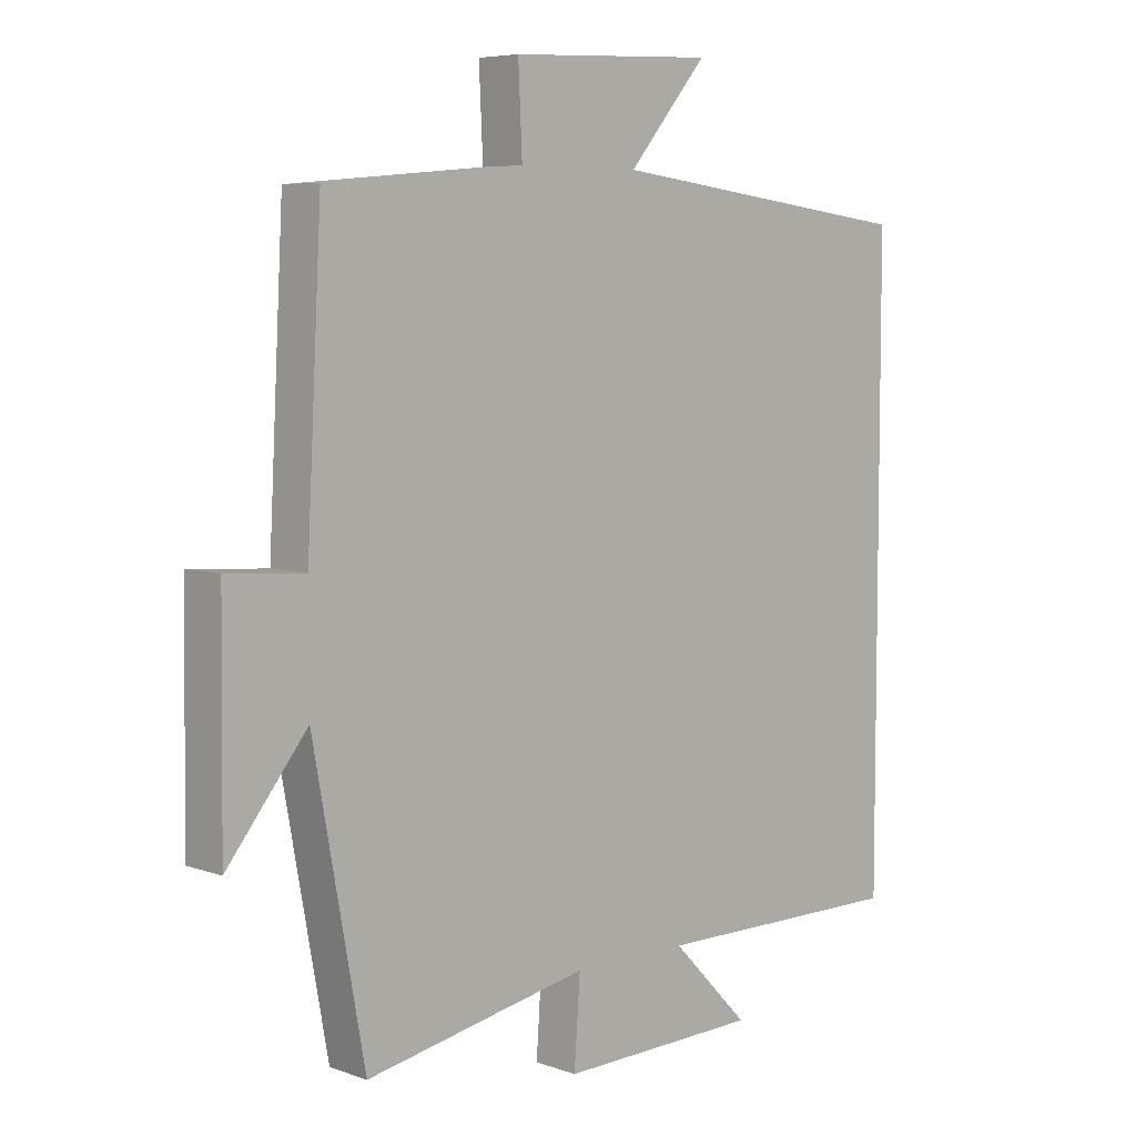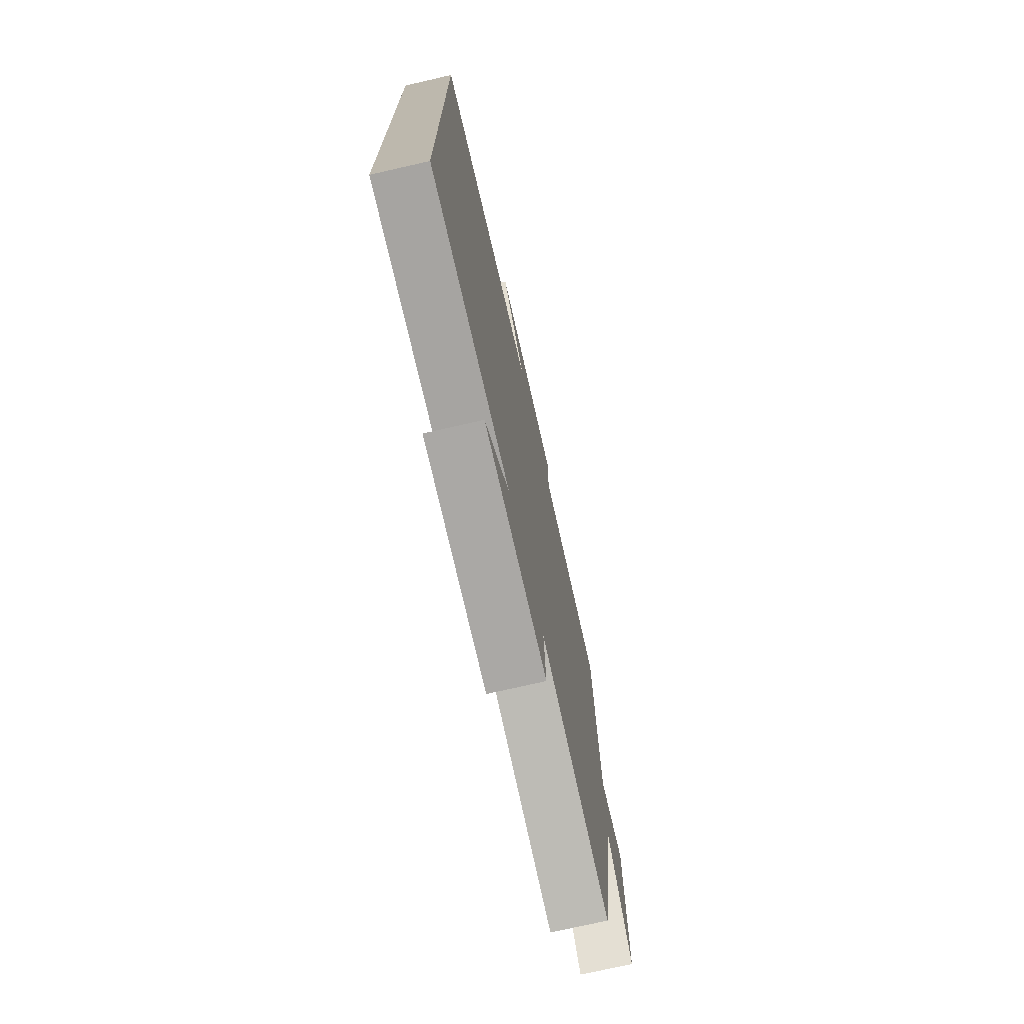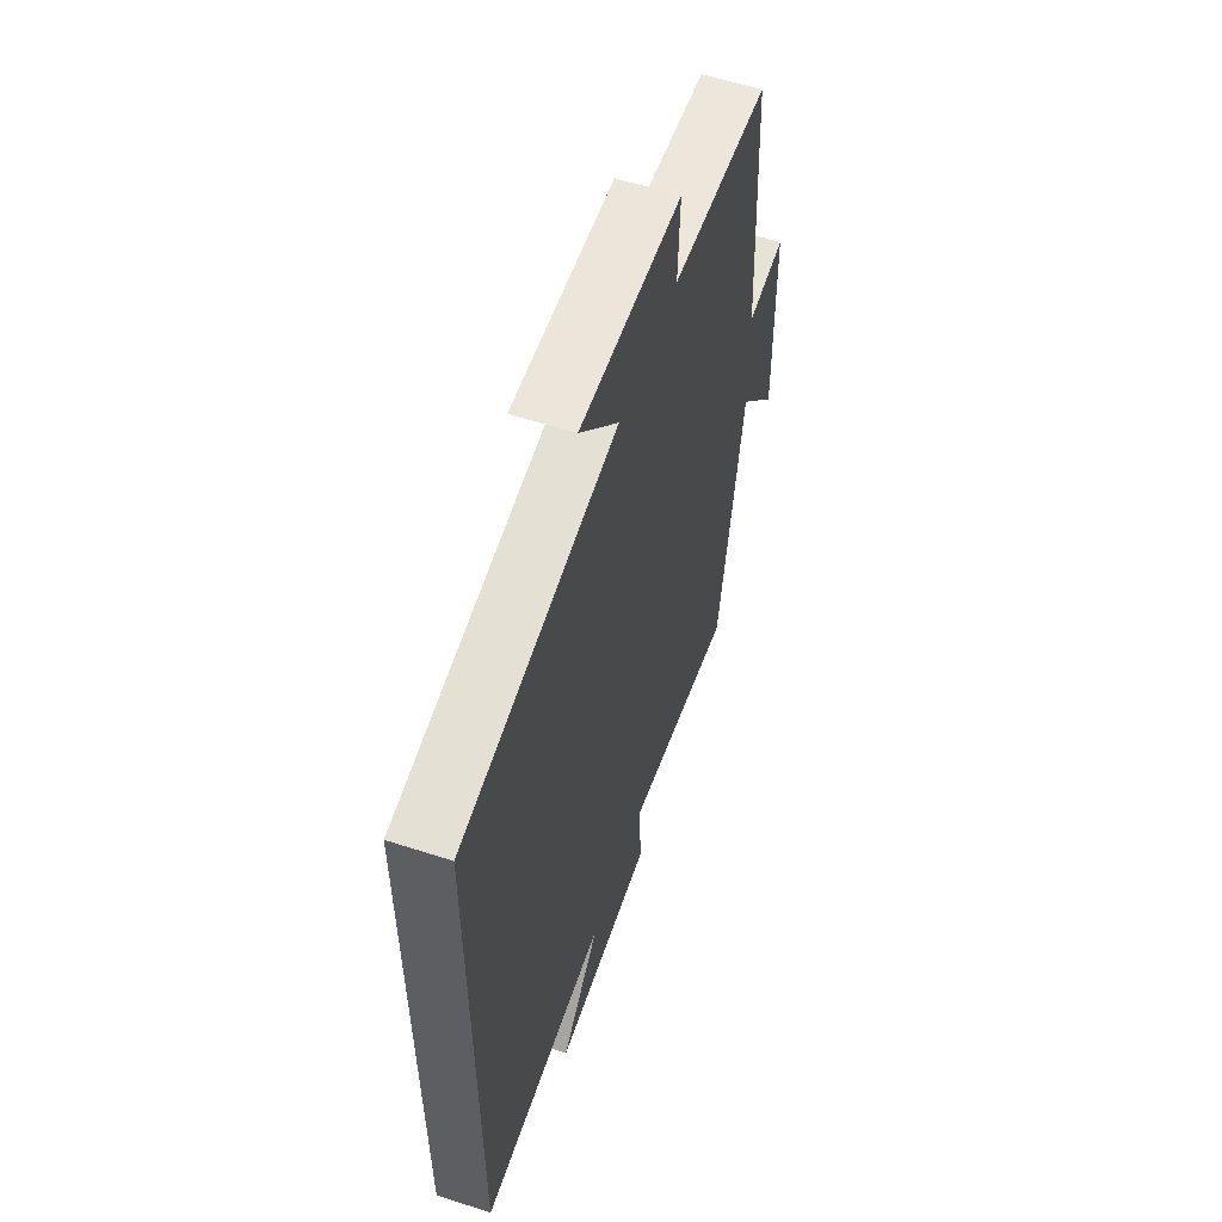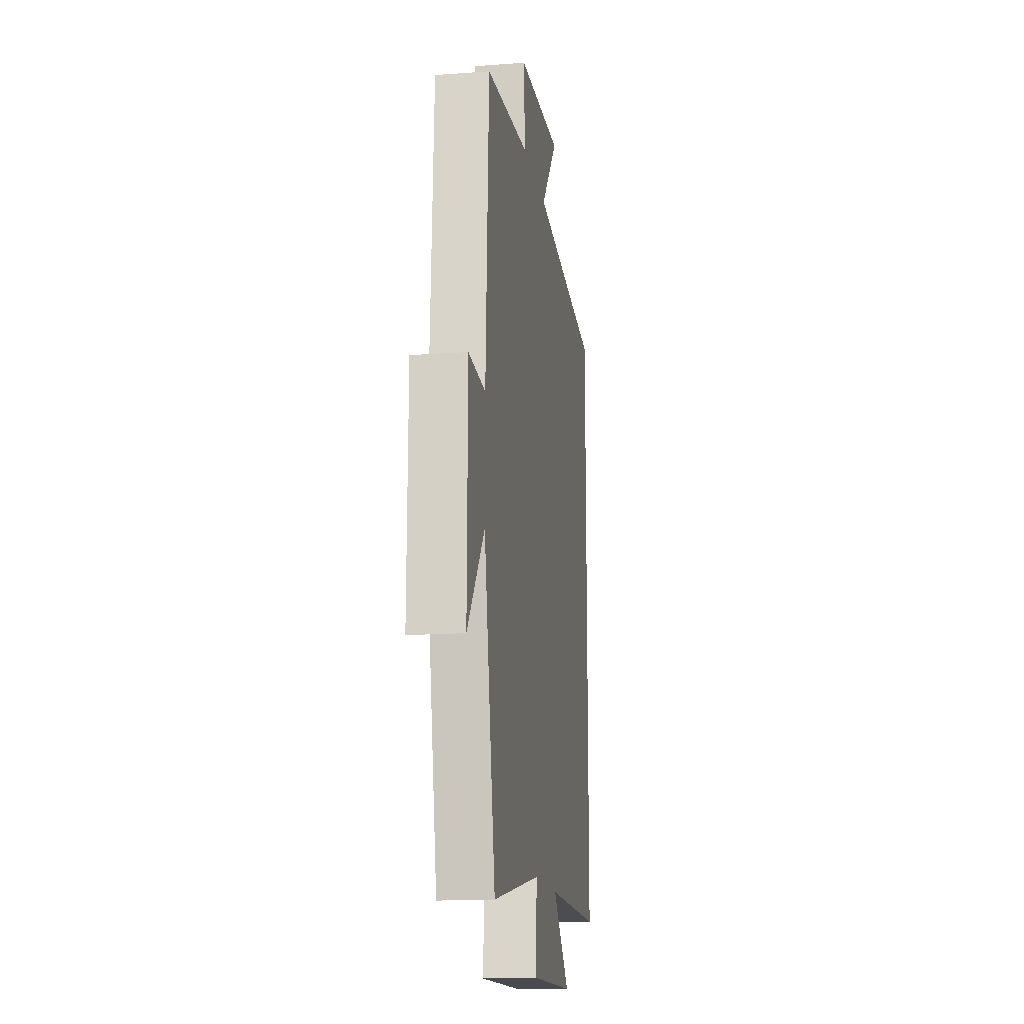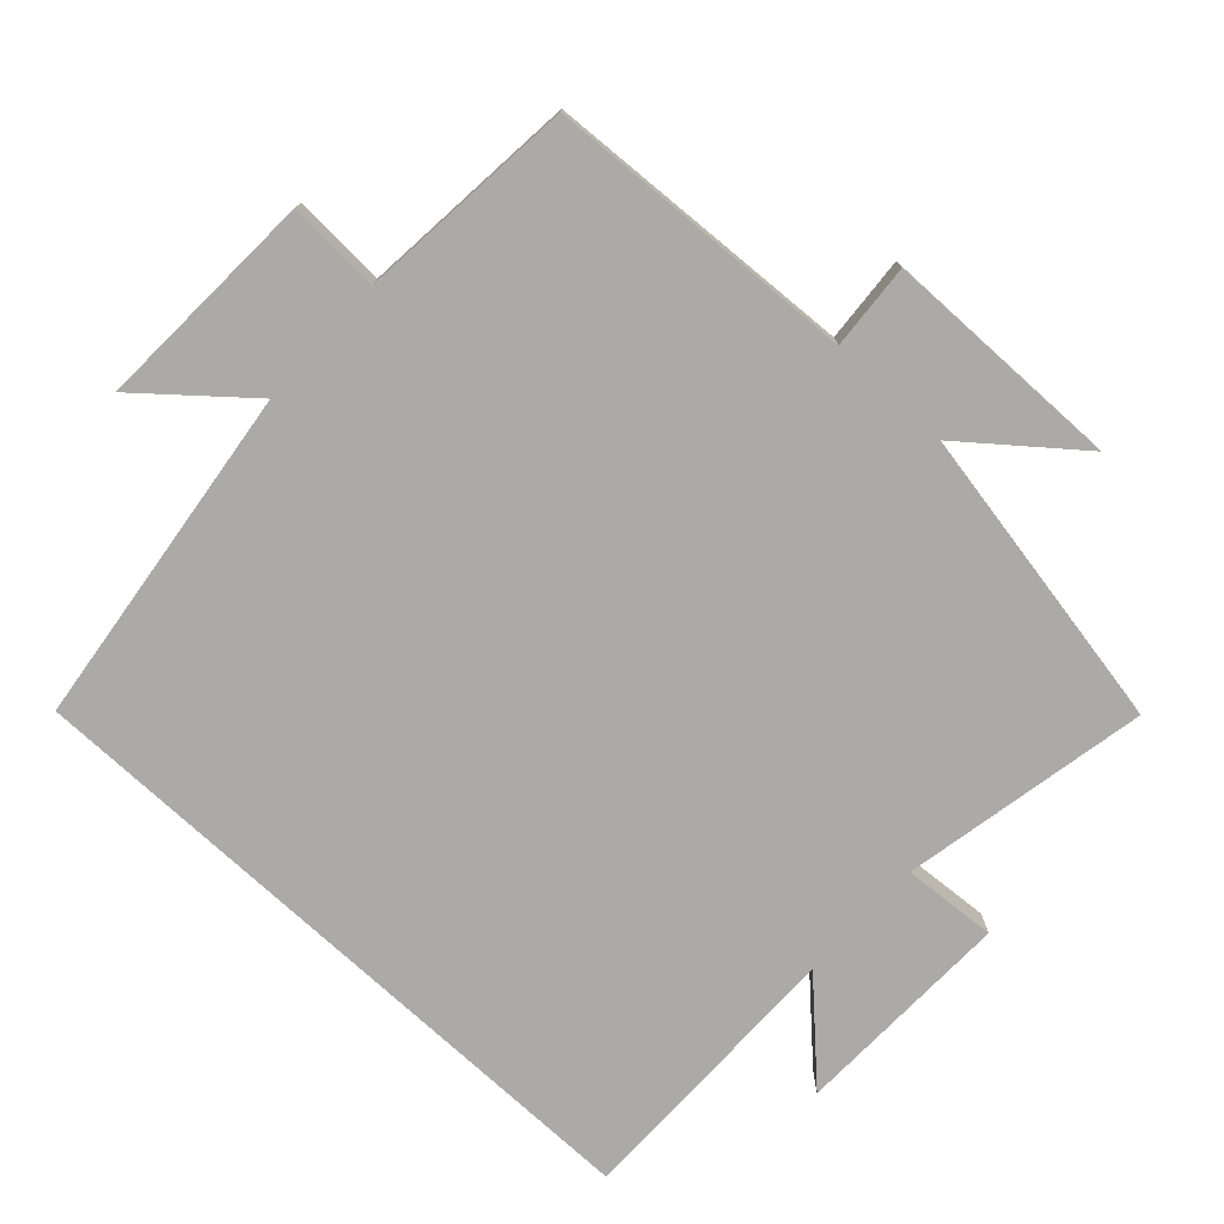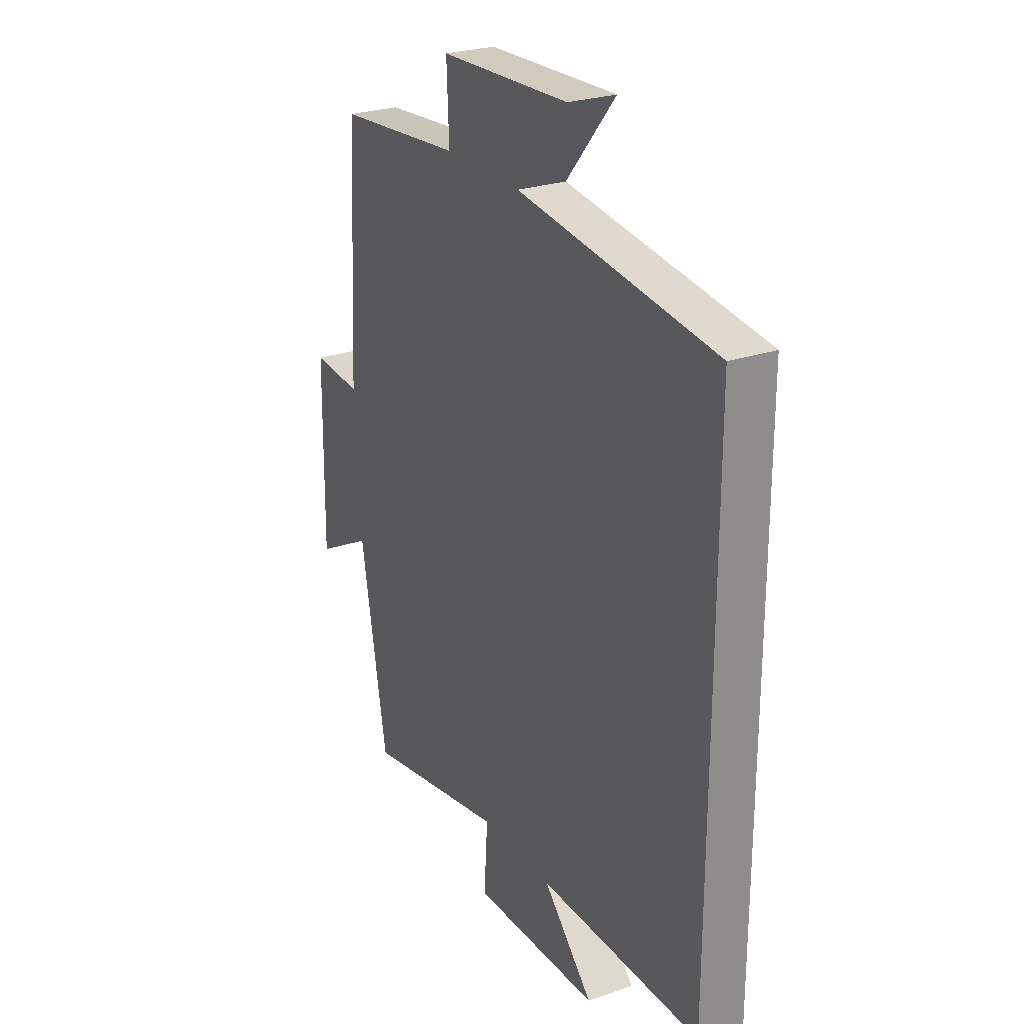
<metadata>
{"format":"obj","ext":"obj","renderer":"f3d","projection":"perspective","resolution":1024,"background":"white","views":[{"elev":6.3,"azim":136.3,"up":"+Z"},{"elev":-73.8,"azim":-77.1,"up":"+Z"},{"elev":58.1,"azim":-71.4,"up":"+Z"},{"elev":-15.5,"azim":98.8,"up":"+Z"},{"elev":-75.9,"azim":47.3,"up":"+Y"},{"elev":25.8,"azim":-118.7,"up":"+Z"}]}
</metadata>
<code>
v -0.5 0.07 0.439
v -0.017 0.07 0.5
v -0.139 0.07 0.644
v 0.177 0.07 0.63
v 0.171 0.07 0.5
v 0.477 0.07 0.472
v 0.5 0.07 0.036
v 0.62 0.07 0.045
v 0.624 0.07 -0.291
v 0.5 0.07 -0.136
v 0.421 0.07 -0.567
v 0.075 0.07 -0.5
v 0.084 0.07 -0.632
v -0.226 0.07 -0.624
v -0.105 0.07 -0.5
v -0.5 0.07 -0.502
v -0.5 0 0.439
v -0.017 0 0.5
v -0.139 0 0.644
v 0.177 0 0.63
v 0.171 0 0.5
v 0.477 0 0.472
v 0.5 0 0.036
v 0.62 0 0.045
v 0.624 0 -0.291
v 0.5 0 -0.136
v 0.421 0 -0.567
v 0.075 0 -0.5
v 0.084 0 -0.632
v -0.226 0 -0.624
v -0.105 0 -0.5
v -0.5 0 -0.502
f 15 16 1 2
f 12 13 14 15
f 12 15 2
f 10 11 12 2
f 7 8 9 10
f 7 10 2
f 6 7 2
f 5 6 2
f 2 3 4 5
f 18 17 32 31
f 31 30 29 28
f 18 31 28
f 18 28 27 26
f 26 25 24 23
f 18 26 23
f 18 23 22
f 18 22 21
f 21 20 19 18
f 1 17 18 2
f 2 18 19 3
f 3 19 20 4
f 4 20 21 5
f 5 21 22 6
f 6 22 23 7
f 7 23 24 8
f 8 24 25 9
f 9 25 26 10
f 10 26 27 11
f 11 27 28 12
f 12 28 29 13
f 13 29 30 14
f 14 30 31 15
f 15 31 32 16
f 16 32 17 1

</code>
